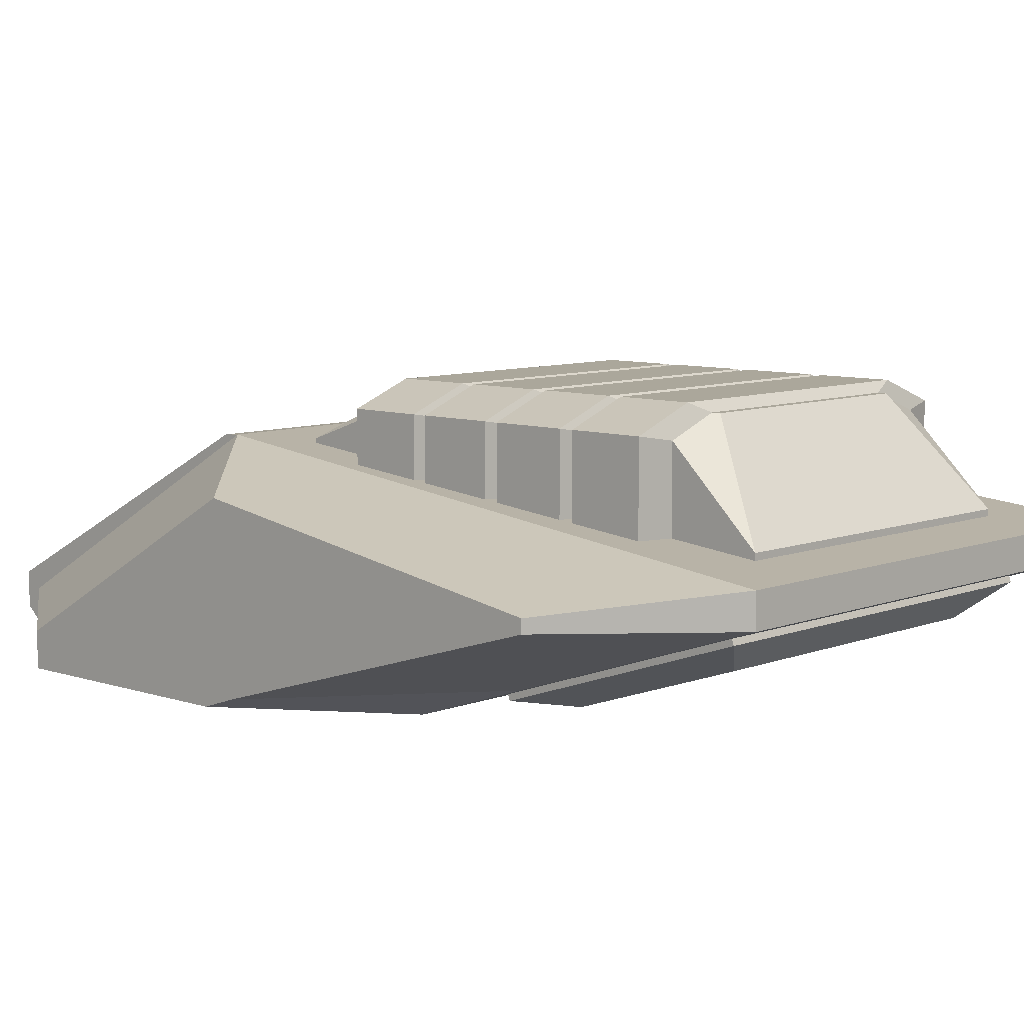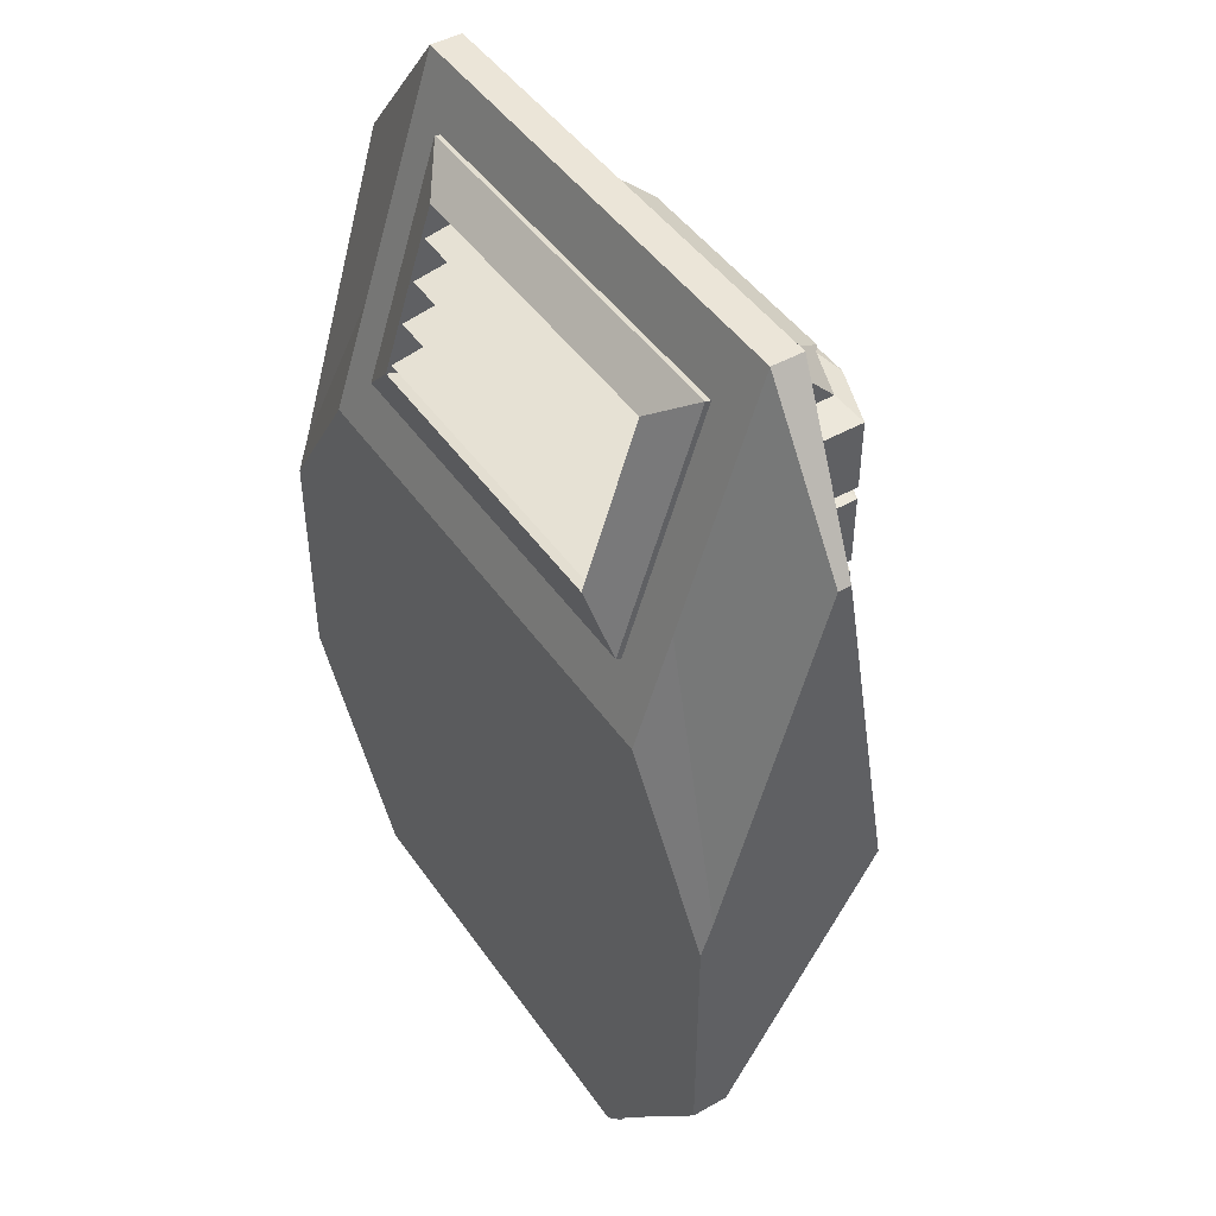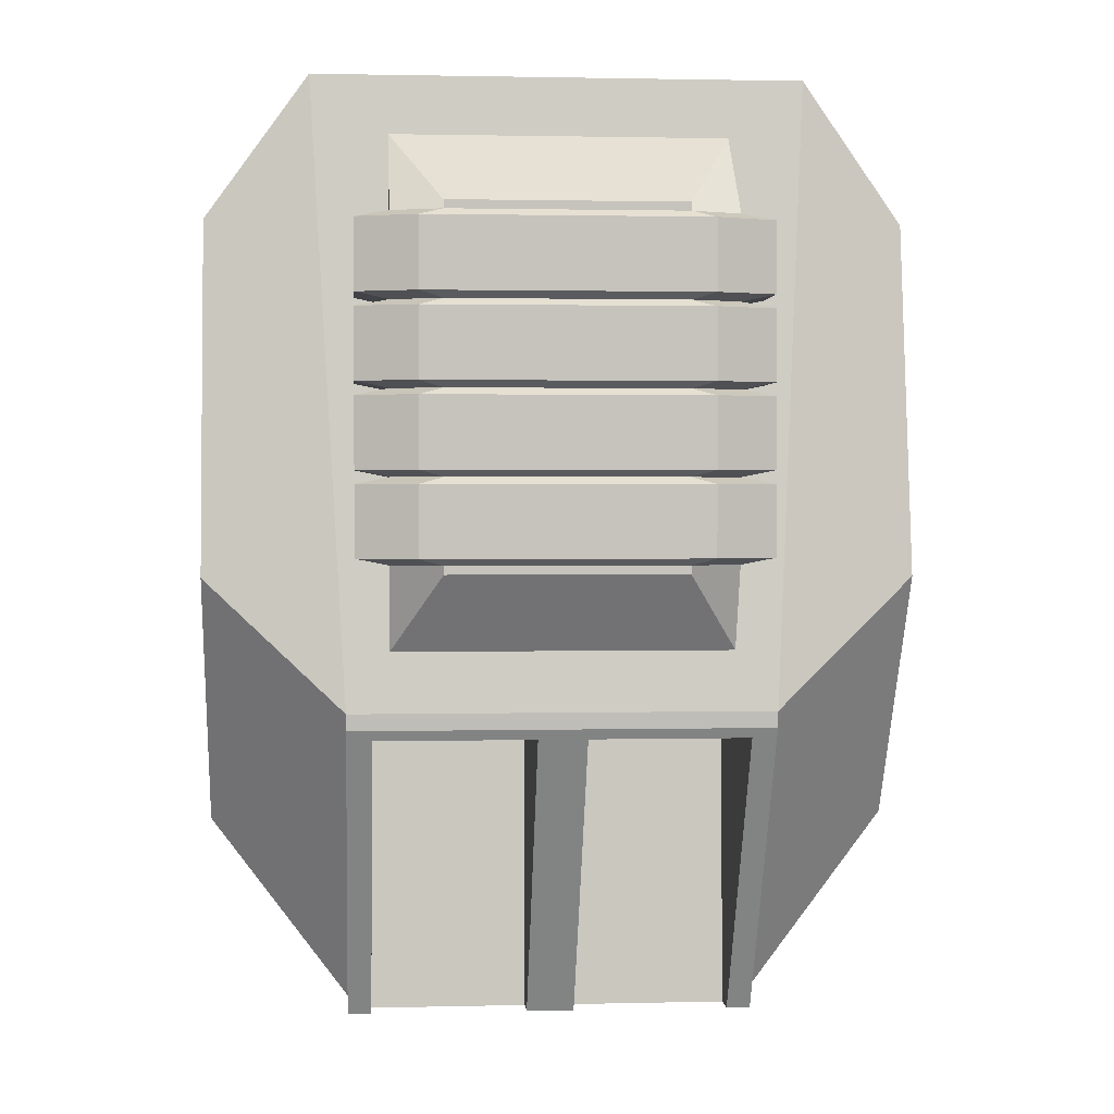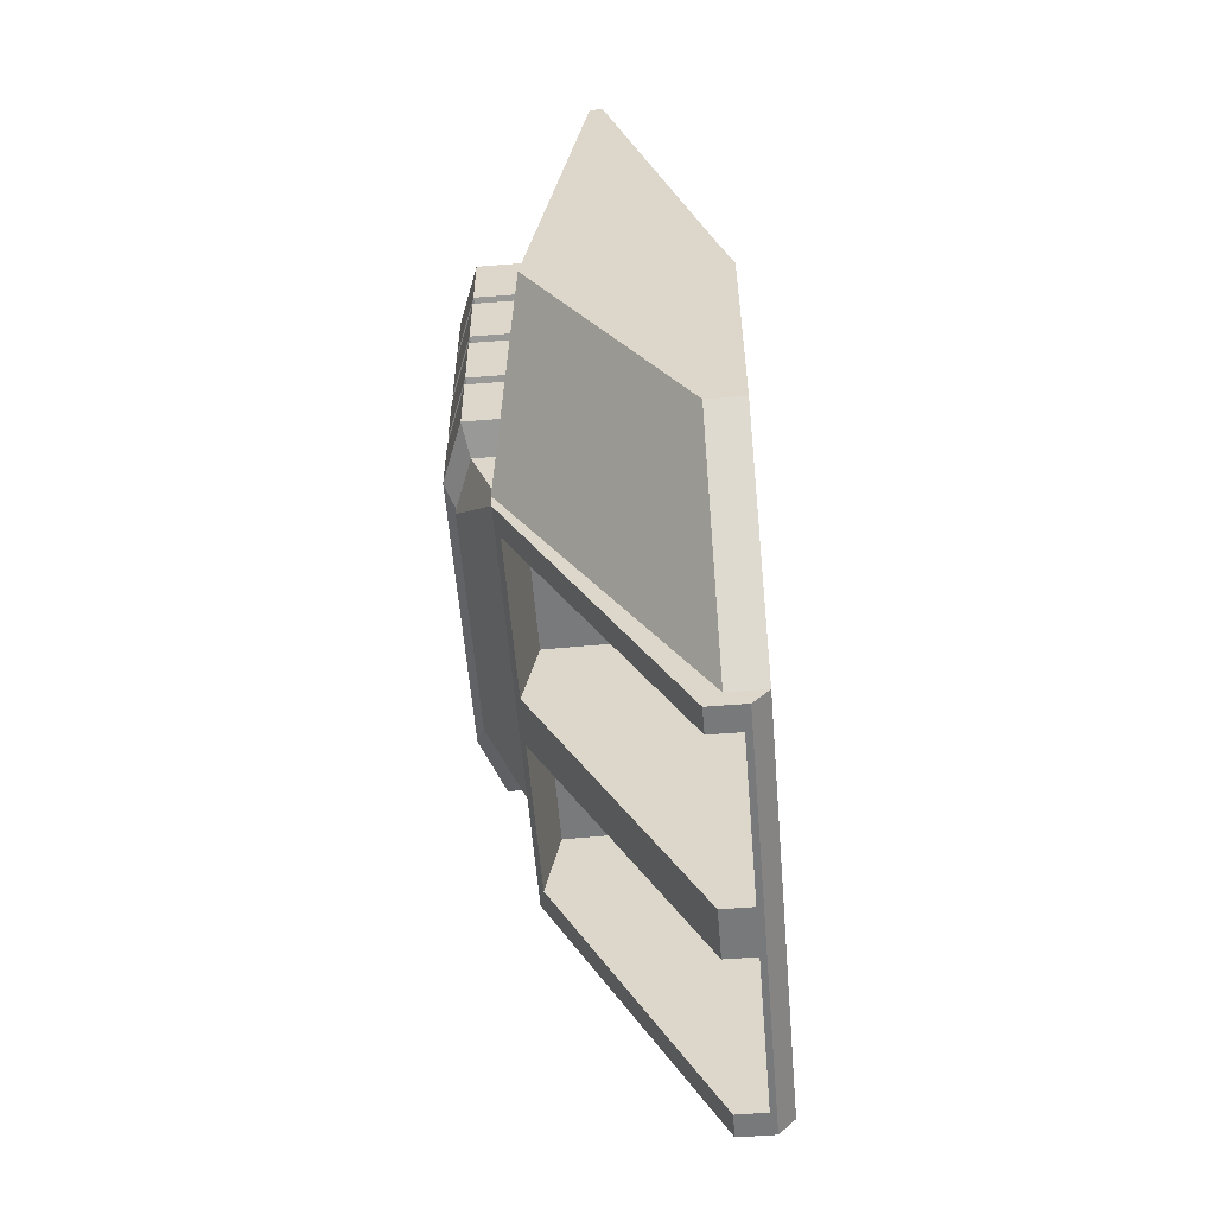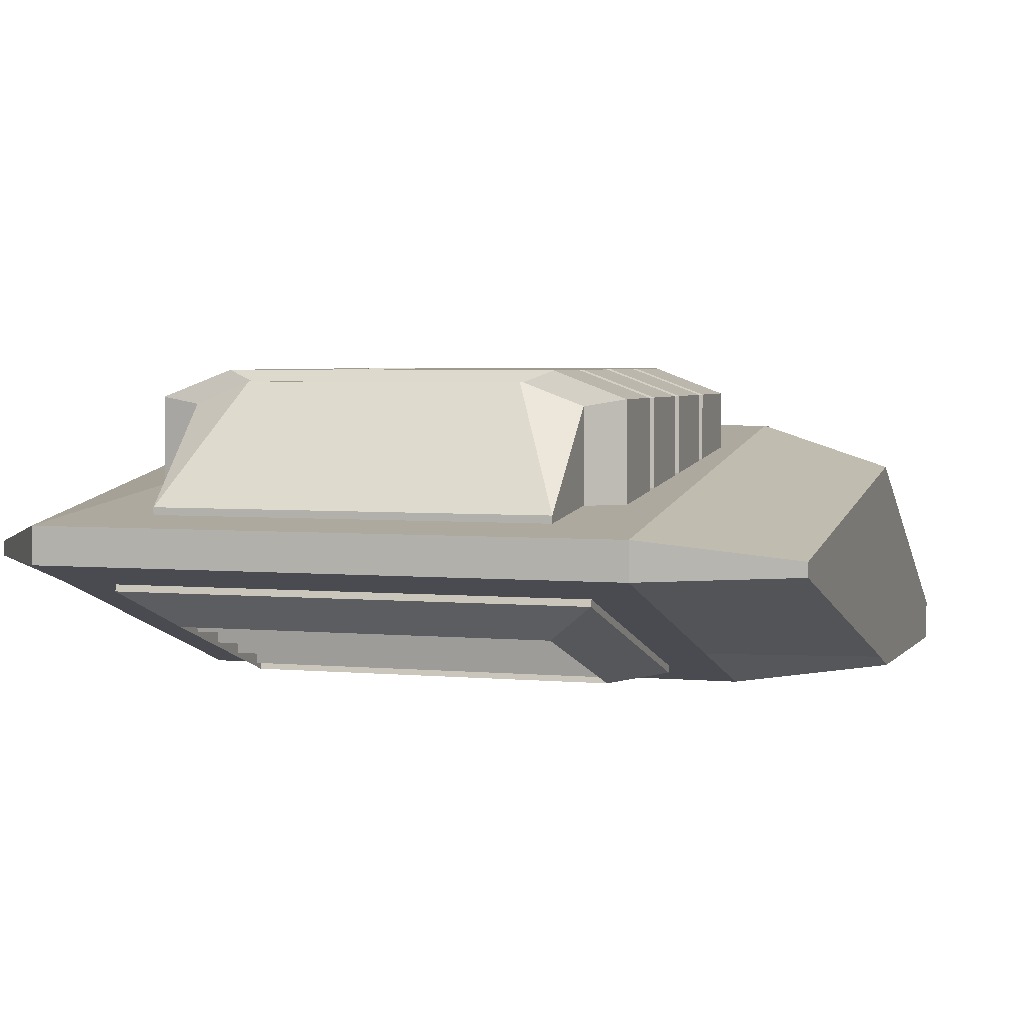
<metadata>
{"format":"obj","ext":"obj","renderer":"f3d","projection":"perspective","resolution":1024,"background":"white","views":[{"elev":8.1,"azim":-47.1,"up":"+Y"},{"elev":46.0,"azim":57.1,"up":"+Z"},{"elev":1.5,"azim":175.2,"up":"+Z"},{"elev":-57.7,"azim":-85.3,"up":"+Z"},{"elev":3.6,"azim":18.1,"up":"+Y"}]}
</metadata>
<code>
o Azima_Railgun_Body_Cube.001
v -0.72 0.08 2.443
v -0.72 0.08 0.2833
v 0.72 0.08 2.443
v 0.72 0.08 0.2833
v -0.864 0.0476 0.7477
v -0.864 0.0476 0.8989
v -0.864 0.0476 1.259
v -0.864 0.0476 1.619
v -0.864 0.0476 1.979
v 0.864 0.0476 1.979
v 0.864 0.0476 1.619
v 0.864 0.0476 1.259
v 0.864 0.0476 0.8989
v 0.864 0.0476 0.7477
v -0.72 0.08 0.6433
v -0.864 0.0476 1.108
v 0.864 0.0476 1.108
v 0.72 0.08 0.6433
v -0.72 0.08 1.003
v -0.864 0.0476 1.468
v 0.864 0.0476 1.468
v 0.72 0.08 1.003
v -0.72 0.08 1.363
v -0.864 0.0476 1.828
v 0.864 0.0476 1.828
v 0.72 0.08 1.363
v -0.72 0.08 1.723
v -0.72 0.08 2.083
v 0.72 0.08 2.083
v 0.72 0.08 1.723
v -0.504 0.62 2.119
v -0.72 0.189 2.443
v -0.504 0.62 0.6073
v -0.72 0.409 0.2833
v 0.504 0.62 2.119
v 0.72 0.189 2.443
v 0.504 0.62 0.6073
v 0.72 0.409 0.2833
v -0.864 0.5633 1.979
v -0.6048 0.6605 1.979
v -0.864 0.5633 1.619
v -0.6048 0.6605 1.619
v -0.864 0.5633 1.259
v -0.6048 0.6605 1.259
v -0.864 0.5633 0.8989
v -0.6048 0.6605 0.8989
v -0.6048 0.6605 0.6721
v -0.864 0.5633 0.7477
v 0.864 0.5633 0.7477
v 0.6048 0.6605 0.7477
v 0.504 0.62 1.003
v 0.72 0.539 1.003
v 0.504 0.62 1.363
v 0.72 0.539 1.363
v 0.504 0.62 1.723
v 0.72 0.539 1.723
v 0.6048 0.6605 2.054
v 0.864 0.5633 1.979
v -0.72 0.539 0.6433
v -0.504 0.62 0.6433
v 0.504 0.62 0.6433
v 0.72 0.539 0.6433
v -0.72 0.539 1.003
v -0.504 0.62 1.003
v 0.6048 0.6605 0.9745
v 0.864 0.5633 0.8989
v -0.6048 0.6605 1.032
v -0.864 0.5633 1.108
v 0.864 0.5633 1.108
v 0.6048 0.6605 1.108
v -0.72 0.539 1.363
v -0.504 0.62 1.363
v 0.6048 0.6605 1.335
v 0.864 0.5633 1.259
v -0.6048 0.6605 1.392
v -0.864 0.5633 1.468
v 0.864 0.5633 1.468
v 0.6048 0.6605 1.468
v -0.72 0.539 1.723
v -0.504 0.62 1.723
v 0.6048 0.6605 1.694
v 0.864 0.5633 1.619
v -0.6048 0.6605 1.752
v -0.864 0.5633 1.828
v 0.864 0.5633 1.828
v 0.6048 0.6605 1.828
v -0.504 0.62 2.083
v -0.72 0.539 2.083
v 0.72 0.539 2.083
v 0.504 0.62 2.083
v -0.795 0.3267 0.2334
v -1.5 -0.35 -0.5
v -0.795 -0.35 0.25
v 0.795 0.3267 0.2334
v 0.795 -0.35 0.25
v 1.5 -0.35 -0.5
v -0.795 -0.4755 0.25
v -1.5 -0.5 -0.5
v 1.5 -0.5 -0.5
v 0.795 -0.4755 0.25
v 0.105 -0.35 0.25
v 0.105 0.3267 0.2334
v 0.105 -0.4755 0.25
v 0.9 -0.35 -1.3
v 0.9 0.42 0.02753
v -0.105 0.3267 0.2334
v 0.9 -0.5 -1.3
v -0.105 -0.4755 0.25
v -0.9 0.42 0.02753
v -0.9 -0.35 -1.3
v 0 -0.5 -1.3
v -0.9 -0.5 -1.3
v -0.105 -0.35 0.25
v -0.9 0.4153 -0.04317
v -0.9 -0.2847 -1.371
v 0.9 -0.2847 -1.371
v 0.9 0.4153 -0.04317
v 0 0.4153 -0.04317
v 0 -0.4347 -1.371
v -0.9 -0.4347 -1.371
v 0.9 -0.4347 -1.371
v 0 -0.2847 -1.371
v 0.795 -0.2847 -1.371
v 0.795 0.392 -0.08727
v 0.105 0.392 -0.08727
v 0.795 -0.4102 -1.371
v 0.105 -0.4102 -1.371
v 0.105 -0.2847 -1.371
v -0.795 0.392 -0.08727
v -0.795 -0.2847 -1.371
v -0.105 -0.4102 -1.371
v -0.795 -0.4102 -1.371
v -0.105 0.392 -0.08727
v -0.105 -0.2847 -1.371
v -1.5 0.28 0.5862
v -0.9 0.42 0.02752
v 0.9 0.42 0.02753
v 1.5 0.28 0.5862
v 1.5 -0.5 0.5223
v -1.5 -0.5 0.5223
v -1.5 0.03 2.1
v -1.05 0 2.7
v -1.5 -0.02309 2.1
v 1.5 0.03 2.1
v 1.5 -0.02309 2.1
v 1.05 0 2.7
v 1.05 -0.3406 1.678
v 1.5 -0.02309 2.1
v 1.5 -0.4509 0.6697
v 1.5 -0.2402 0.5042
v -1.5 -0.4509 0.6697
v -1.5 -0.02309 2.1
v -1.5 -0.2402 0.5042
v -1.05 -0.5 1.2
v 1.05 -0.5 1.2
v 1.05 0 2.7
v -1.05 0 2.7
v -1.05 -0.3406 1.678
v 0.7102 0.1623 2.444
v 0.6889 0.3927 0.2837
v -0.6889 0.3927 0.2837
v -0.7102 0.1623 2.444
v -0.9468 0.05801 2.553
v -0.7176 0.08412 2.493
v 0.9468 0.05801 2.553
v 0.7176 0.08412 2.493
v 0.9164 0.1159 2.011
v 0.9316 0.08695 2.282
v 0.7057 0.1066 2.282
v 0.924 0.1014 2.146
v -0.9392 0.07248 2.418
v -0.7116 0.09537 2.388
v 0.9392 0.07248 2.418
v 0.7116 0.09537 2.388
v -1.05 0.135 2.7
v 1.05 0.135 2.7
v 0.9 0.42 0.02753
v -0.9 0.42 0.02752
v -0.7102 -0.001933 2.426
v 0.7102 -0.001933 2.426
v 0.6889 0.2284 0.2662
v -0.6889 0.2284 0.2662
v -0.8582 -0.4191 1.443
v 0.8582 -0.4191 1.443
v 0.8582 -0.08095 2.457
v -0.8582 -0.08095 2.457
v 0.8582 -0.1046 2.465
v 0.6782 -0.2363 2.329
v 0.6782 -0.4664 1.639
v 0.8582 -0.4427 1.451
v -0.8582 -0.4427 1.451
v -0.6782 -0.4409 1.668
v -0.8582 -0.1046 2.465
v 0.6782 -0.01811 2.256
v 0.6782 -0.2482 1.566
v -0.6782 -0.251 1.605
v -0.6782 -0.04367 2.227
v 0.8582 -0.1655 2.204
v 0.8582 -0.25 1.95
v 0.8582 -0.3345 1.696
v -0.8582 -0.3345 1.696
v -0.8582 -0.25 1.95
v -0.8582 -0.1655 2.204
v 0.6782 -0.2938 2.156
v 0.6782 -0.3514 1.984
v 0.6782 -0.4089 1.811
v 0.8582 -0.3582 1.704
v 0.8582 -0.2737 1.958
v 0.8582 -0.1892 2.211
v -0.8582 -0.1892 2.211
v -0.8582 -0.2737 1.958
v -0.8582 -0.3582 1.704
v 0.6782 -0.07564 2.084
v 0.6782 -0.1332 1.911
v 0.6782 -0.1907 1.738
v -0.6782 -0.2162 1.709
v -0.6782 -0.1587 1.882
v -0.6782 -0.1012 2.054
v -0.6782 -0.2482 1.566
v -0.6782 -0.4664 1.639
v -0.6782 -0.3833 1.841
v -0.6782 -0.1935 1.777
v -0.6782 -0.4089 1.811
v -0.6782 -0.3258 2.013
v -0.6782 -0.1907 1.738
v -0.6782 -0.136 1.95
v -0.6782 -0.3514 1.984
v -0.6782 -0.2683 2.186
v -0.6782 -0.1332 1.911
v -0.6782 -0.07844 2.122
v -0.6782 -0.2938 2.156
v -0.6782 -0.2363 2.329
v -0.6782 -0.07564 2.084
v -0.6782 -0.01811 2.256
v 0.6921 -0.2683 2.186
v 0.6921 -0.07844 2.122
v 0.6921 -0.04367 2.227
v 0.6951 -0.3258 2.013
v 0.6951 -0.136 1.95
v 0.6951 -0.1012 2.054
v 0.7004 -0.3833 1.841
v 0.7004 -0.1935 1.777
v 0.7004 -0.1587 1.882
v 0.6944 -0.251 1.605
v 0.6944 -0.4409 1.668
v 0.6944 -0.2162 1.709
v -0.6782 -0.4409 1.668
v -0.6782 -0.2162 1.709
v -0.6782 -0.4089 1.811
v 0.6944 -0.2162 1.709
v 0.6944 -0.4409 1.668
v -0.6782 -0.3833 1.841
v -0.6782 -0.1587 1.882
v -0.6782 -0.3514 1.984
v 0.7004 -0.1587 1.882
v 0.7004 -0.3833 1.841
v -0.6782 -0.3258 2.013
v -0.6782 -0.1012 2.054
v -0.6782 -0.2938 2.156
v 0.6951 -0.1012 2.054
v 0.6951 -0.3258 2.013
v -0.6782 -0.2683 2.186
v -0.6782 -0.04367 2.227
v -0.6782 -0.2363 2.329
v 0.6921 -0.04367 2.227
v 0.6921 -0.2683 2.186
v -0.864 0.0287 0.6721
v -0.864 0.0287 0.9745
v 0.864 0.0287 0.9745
v 0.864 0.0287 0.6721
v -0.864 0.5633 0.9745
v -0.6048 0.6605 0.9745
v -0.6048 0.6605 0.7477
v -0.864 0.5633 0.6721
v 0.864 0.5633 0.6721
v 0.6048 0.6605 0.6721
v 0.6048 0.6605 0.8989
v 0.864 0.5633 0.9745
v -0.864 0.0287 1.032
v -0.864 0.0287 1.335
v 0.864 0.0287 1.335
v 0.864 0.0287 1.032
v -0.864 0.5633 1.335
v -0.6048 0.6605 1.335
v -0.6048 0.6605 1.108
v -0.864 0.5633 1.032
v 0.864 0.5633 1.032
v 0.6048 0.6605 1.032
v 0.6048 0.6605 1.259
v 0.864 0.5633 1.335
v -0.864 0.0287 1.392
v -0.864 0.0287 1.694
v 0.864 0.0287 1.694
v 0.864 0.0287 1.392
v -0.864 0.5633 1.694
v -0.6048 0.6605 1.694
v -0.6048 0.6605 1.468
v -0.864 0.5633 1.392
v 0.864 0.5633 1.392
v 0.6048 0.6605 1.392
v 0.6048 0.6605 1.619
v 0.864 0.5633 1.694
v -0.864 0.0287 1.752
v -0.864 0.0287 2.054
v 0.864 0.0287 2.054
v 0.864 0.0287 1.752
v -0.864 0.5633 2.054
v -0.6048 0.6605 2.054
v -0.6048 0.6605 1.828
v -0.864 0.5633 1.752
v 0.864 0.5633 1.752
v 0.6048 0.6605 1.752
v 0.6048 0.6605 1.979
v 0.864 0.5633 2.054
f 2 34 38 4
f 29 89 36 3
f 4 38 62 18
f 90 87 31 35
f 28 29 3 1
f 37 33 60 61
f 15 59 34 2
f 271 268 19 63
f 283 280 23 71
f 295 292 27 79
f 307 304 28 88
f 2 4 18 15
f 15 18 22 19
f 19 22 26 23
f 23 26 30 27
f 27 30 29 28
f 9 39 84 24
f 275 270 18 62
f 291 298 71 23
f 303 310 79 27
f 305 314 89 29
f 3 36 32 1
f 86 309 40 313
f 78 297 42 301
f 70 285 44 289
f 50 273 46 277
f 268 267 15 19
f 270 269 22 18
f 267 274 59 15
f 47 276 61 60
f 67 288 51 64
f 287 282 22 52
f 65 272 64 51
f 14 49 66 13
f 280 279 19 23
f 282 281 26 22
f 269 278 52 22
f 6 45 48 5
f 75 300 53 72
f 299 294 26 54
f 73 284 72 53
f 17 69 74 12
f 292 291 23 27
f 294 293 30 26
f 281 290 54 26
f 7 43 68 16
f 83 312 55 80
f 311 306 30 56
f 81 296 80 55
f 21 77 82 11
f 304 303 27 28
f 306 305 29 30
f 293 302 56 30
f 8 41 76 20
f 25 85 58 10
f 279 286 63 19
f 57 308 87 90
f 60 33 34 59
f 33 37 38 34
f 90 35 36 89
f 35 31 32 36
f 31 87 88 32
f 40 309 84 39
f 42 297 76 41
f 44 285 68 43
f 46 273 48 45
f 37 61 62 38
f 50 277 66 49
f 70 289 74 69
f 78 301 82 77
f 86 313 58 85
f 59 274 47 60
f 275 62 61 276
f 52 278 65 51
f 271 63 64 272
f 63 286 67 64
f 287 52 51 288
f 54 290 73 53
f 283 71 72 284
f 71 298 75 72
f 299 54 53 300
f 56 302 81 55
f 295 79 80 296
f 79 310 83 80
f 311 56 55 312
f 89 314 57 90
f 307 88 87 308
f 1 32 88 28
f 153 152 143 141 135 92
f 109 110 92 135 136
f 137 138 96 104 105
f 156 146 176 175 142 157
f 101 102 94 95
f 92 110 112 98
f 101 95 100 103
f 104 96 99 107
f 93 113 108 97
f 93 91 106 113
f 100 95 123 126
f 111 112 120 119
f 104 107 121 116
f 108 113 134 131
f 94 102 125 124
f 105 104 116 117
f 106 91 129 133
f 95 94 124 123
f 110 109 114 115
f 93 97 132 130
f 112 110 115 120
f 97 108 131 132
f 123 124 117 116
f 124 125 118 117
f 126 123 116 121
f 127 126 121 119
f 128 127 119 122
f 125 128 122 118
f 129 130 115 114
f 132 131 119 120
f 130 132 120 115
f 133 129 114 118
f 131 134 122 119
f 134 133 118 122
f 113 106 133 134
f 161 162 179 182
f 103 100 126 127
f 178 177 117 118 114
f 101 103 127 128
f 107 111 119 121
f 91 93 130 129
f 102 101 128 125
f 96 150 149 139 99
f 96 138 144 145 148 150
f 137 177 176 144 138
f 98 112 111 107 99 139 155 154 140
f 151 153 92 98 140
f 151 140 154 158
f 142 175 141 143
f 176 146 145 144
f 156 148 145 146
f 148 149 150
f 147 149 148 156
f 139 149 147 155
f 151 152 153
f 151 158 157 152
f 152 157 142 143
f 175 178 136 135 141
f 184 183 154 155
f 183 201 202 203 186 157 158 154
f 185 198 199 200 184 155 147 156
f 186 185 156 157
f 164 172 171 163
f 159 162 175 176
f 161 160 177 178
f 162 161 178 175
f 160 159 176 177
f 179 180 181 182
f 162 159 180 179
f 159 160 181 180
f 160 161 182 181
f 183 184 190 191
f 185 186 193 187
f 198 185 187 209
f 201 183 191 212
f 206 189 190 207
f 231 232 193 210
f 189 220 191 190
f 187 193 232 188
f 204 188 194 213
f 225 219 195 215
f 220 189 195 219
f 188 232 234 194
f 250 251 245 244 246
f 228 230 236 235
f 259 258 218 233 231
f 255 256 241 242 243
f 234 233 213 194
f 233 229 214 213
f 229 225 215 214
f 189 206 215 195
f 206 205 214 215
f 205 204 213 214
f 220 223 212 191
f 223 227 211 212
f 227 231 210 211
f 188 204 209 187
f 204 205 208 209
f 205 206 207 208
f 186 203 210 193
f 203 202 211 210
f 202 201 212 211
f 184 200 207 190
f 200 199 208 207
f 199 198 209 208
f 196 192 220 219
f 216 248 250 246
f 216 196 219 225
f 192 247 249 223 220
f 217 253 255 243
f 217 222 225 229
f 221 252 254 227 223
f 222 221 223 225
f 218 258 260 240
f 218 226 229 233
f 260 261 238 239 240
f 226 224 227 229
f 197 263 265 237
f 197 230 233 234
f 228 262 264 232 231
f 230 228 231 233
f 230 197 237 236
f 265 266 235 236 237
f 264 263 197 234 232
f 224 226 239 238
f 226 218 240 239
f 257 224 238 261
f 254 253 217 229 227
f 221 222 242 241
f 222 217 243 242
f 249 248 216 225 223
f 196 216 246 244
f 192 196 244 245
f 247 248 249
f 247 251 250 248
f 247 192 245 251
f 252 253 254
f 252 256 255 253
f 252 221 241 256
f 257 258 259
f 260 258 257 261
f 224 257 259 231 227
f 262 263 264
f 262 266 265 263
f 262 228 235 266
f 6 5 267 268
f 14 13 269 270
f 46 45 271 272
f 48 273 47 274
f 50 49 275 276
f 66 277 65 278
f 45 6 268 271
f 5 48 274 267
f 273 50 276 47
f 277 46 272 65
f 49 14 270 275
f 13 66 278 269
f 7 16 279 280
f 17 12 281 282
f 44 43 283 284
f 68 285 67 286
f 70 69 287 288
f 74 289 73 290
f 43 7 280 283
f 16 68 286 279
f 285 70 288 67
f 289 44 284 73
f 69 17 282 287
f 12 74 290 281
f 8 20 291 292
f 21 11 293 294
f 42 41 295 296
f 76 297 75 298
f 78 77 299 300
f 82 301 81 302
f 41 8 292 295
f 20 76 298 291
f 297 78 300 75
f 301 42 296 81
f 77 21 294 299
f 11 82 302 293
f 9 24 303 304
f 25 10 305 306
f 40 39 307 308
f 84 309 83 310
f 86 85 311 312
f 58 313 57 314
f 39 9 304 307
f 24 84 310 303
f 309 86 312 83
f 313 40 308 57
f 85 25 306 311
f 10 58 314 305
l 165 166
l 170 167
l 169 168
l 174 173

</code>
